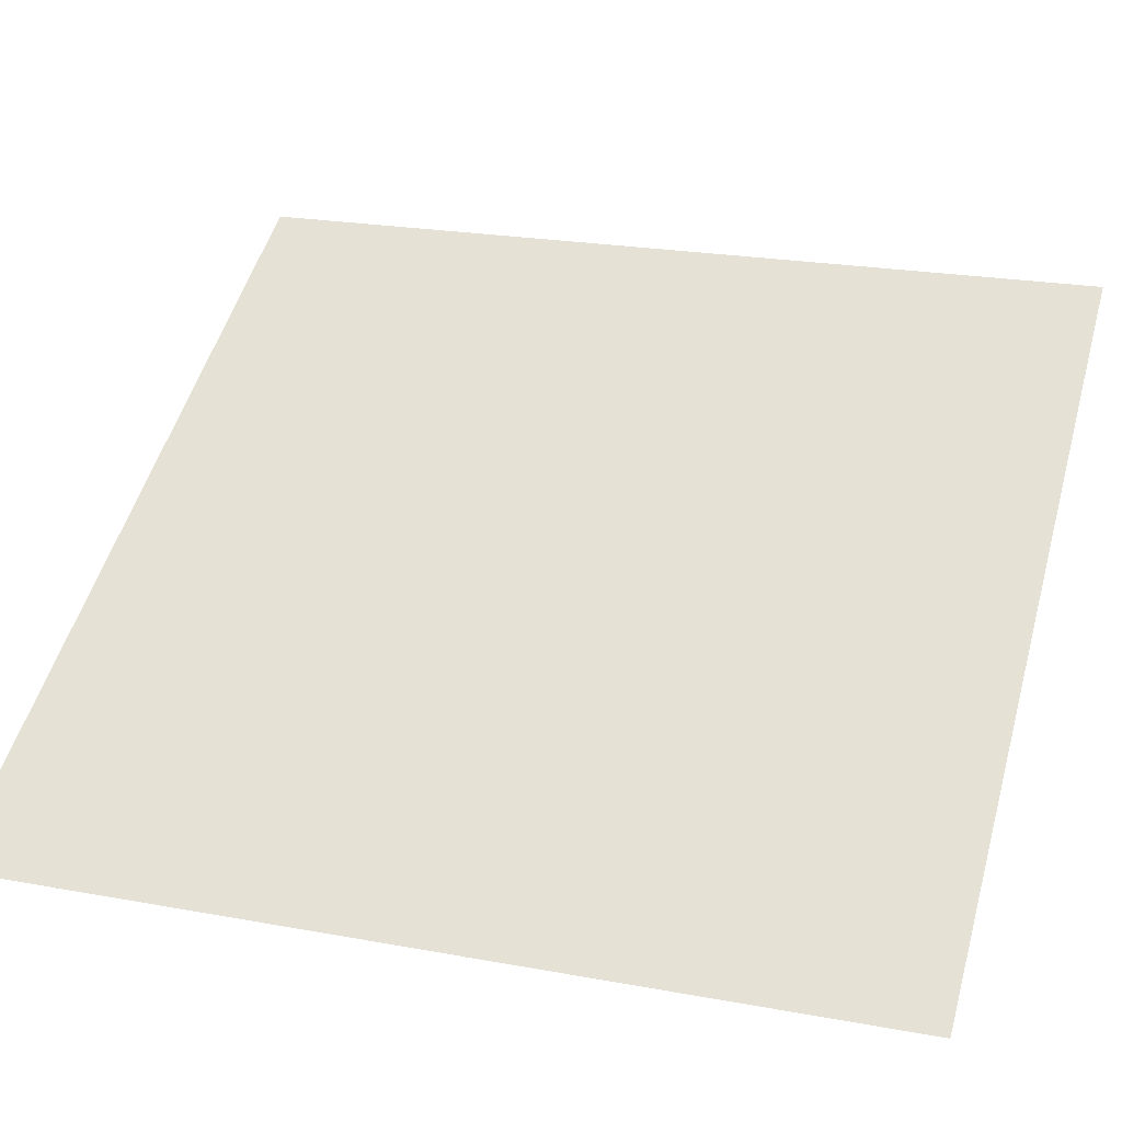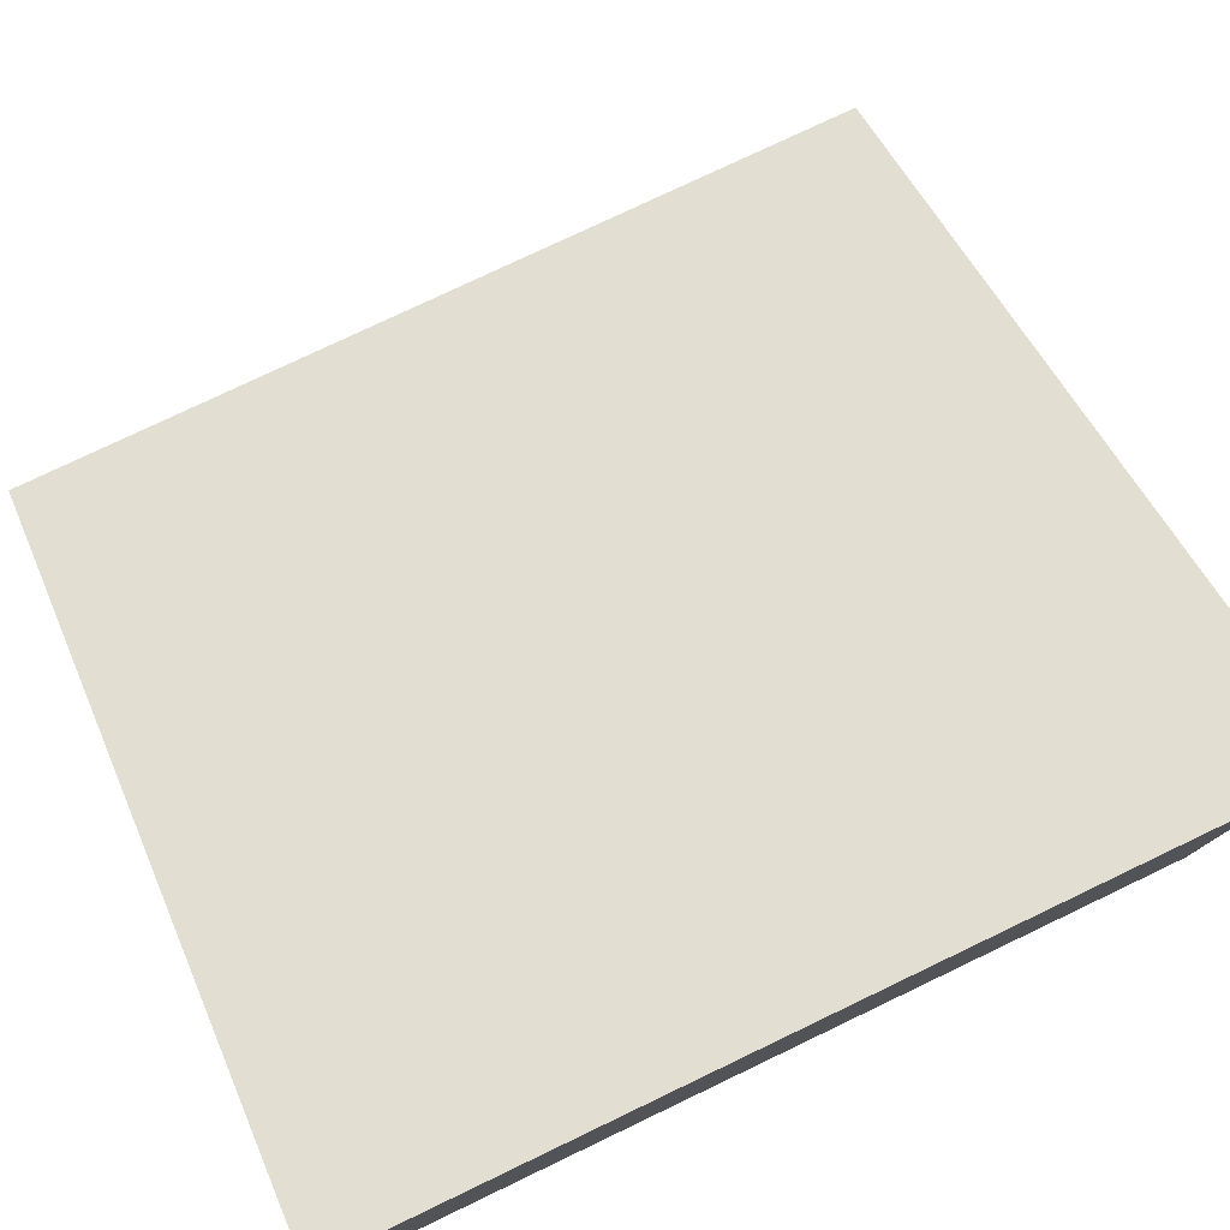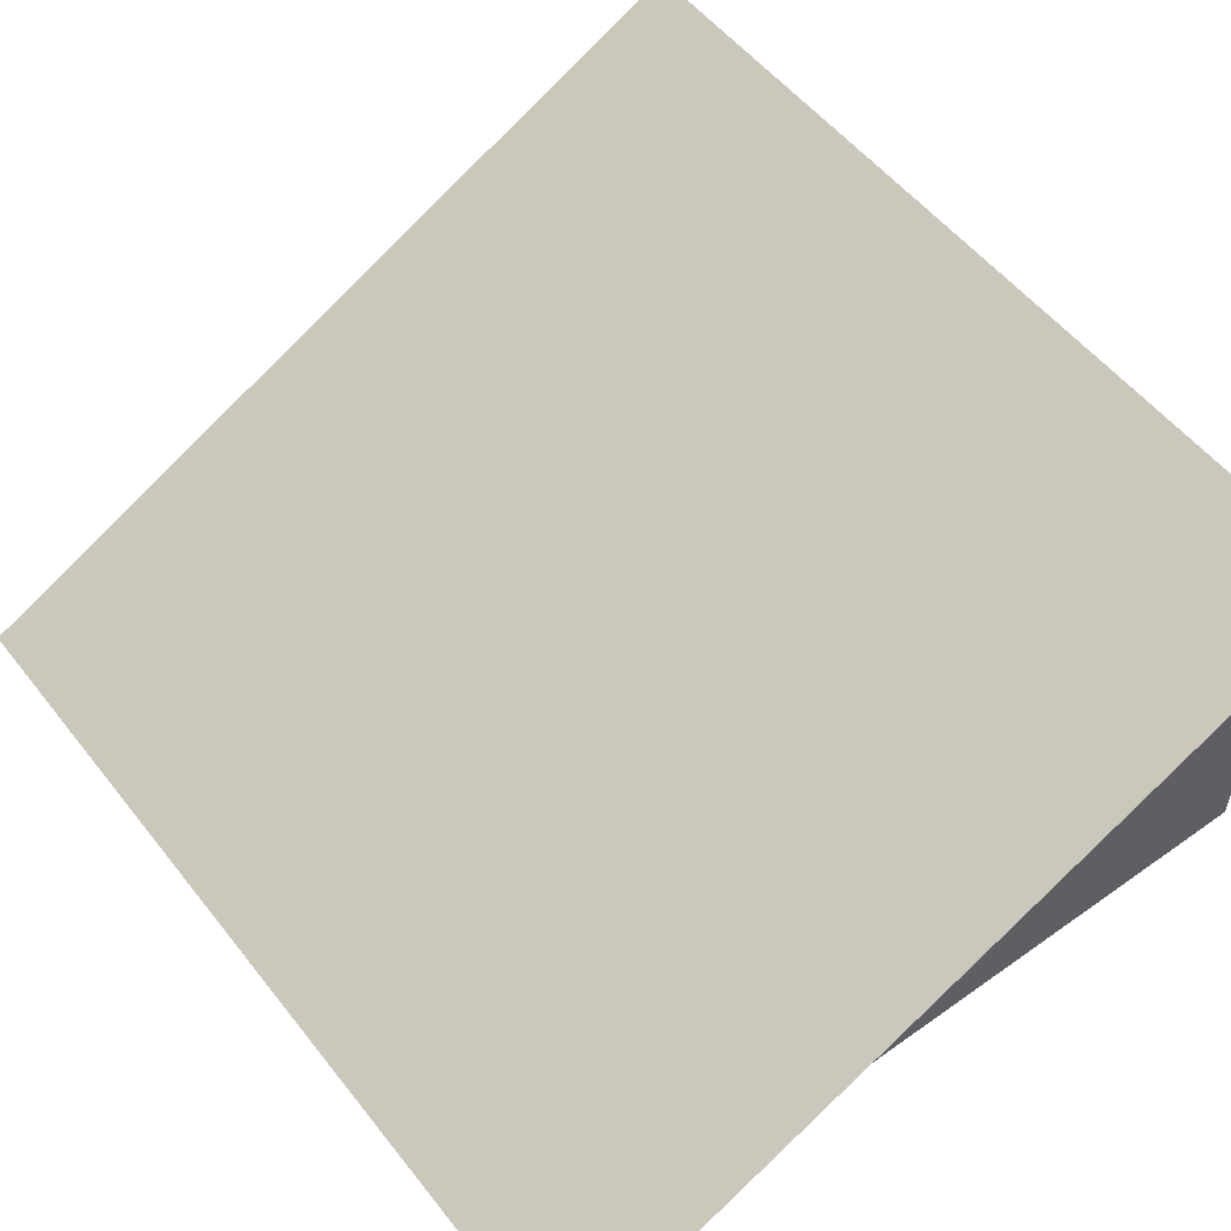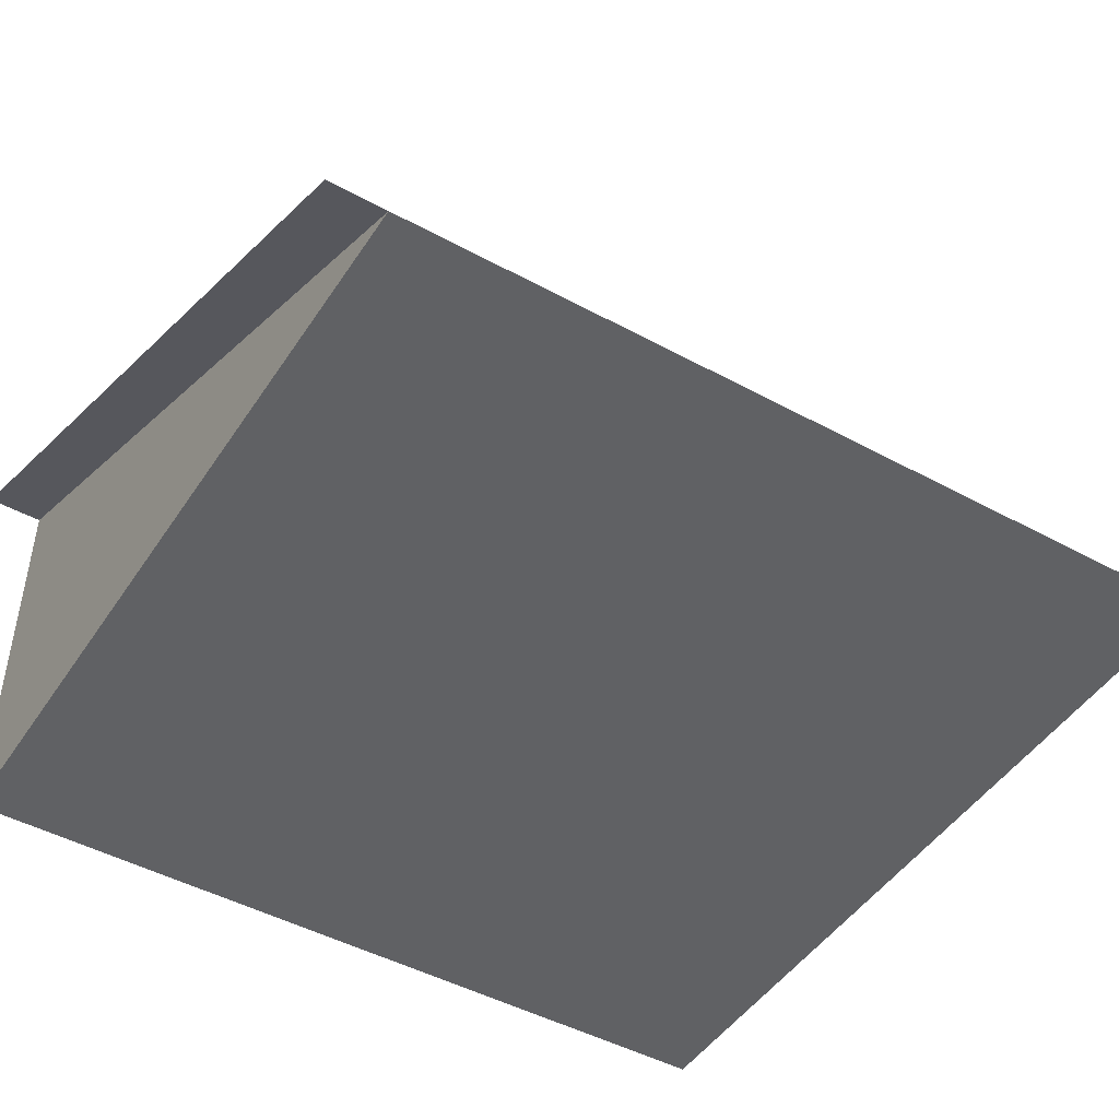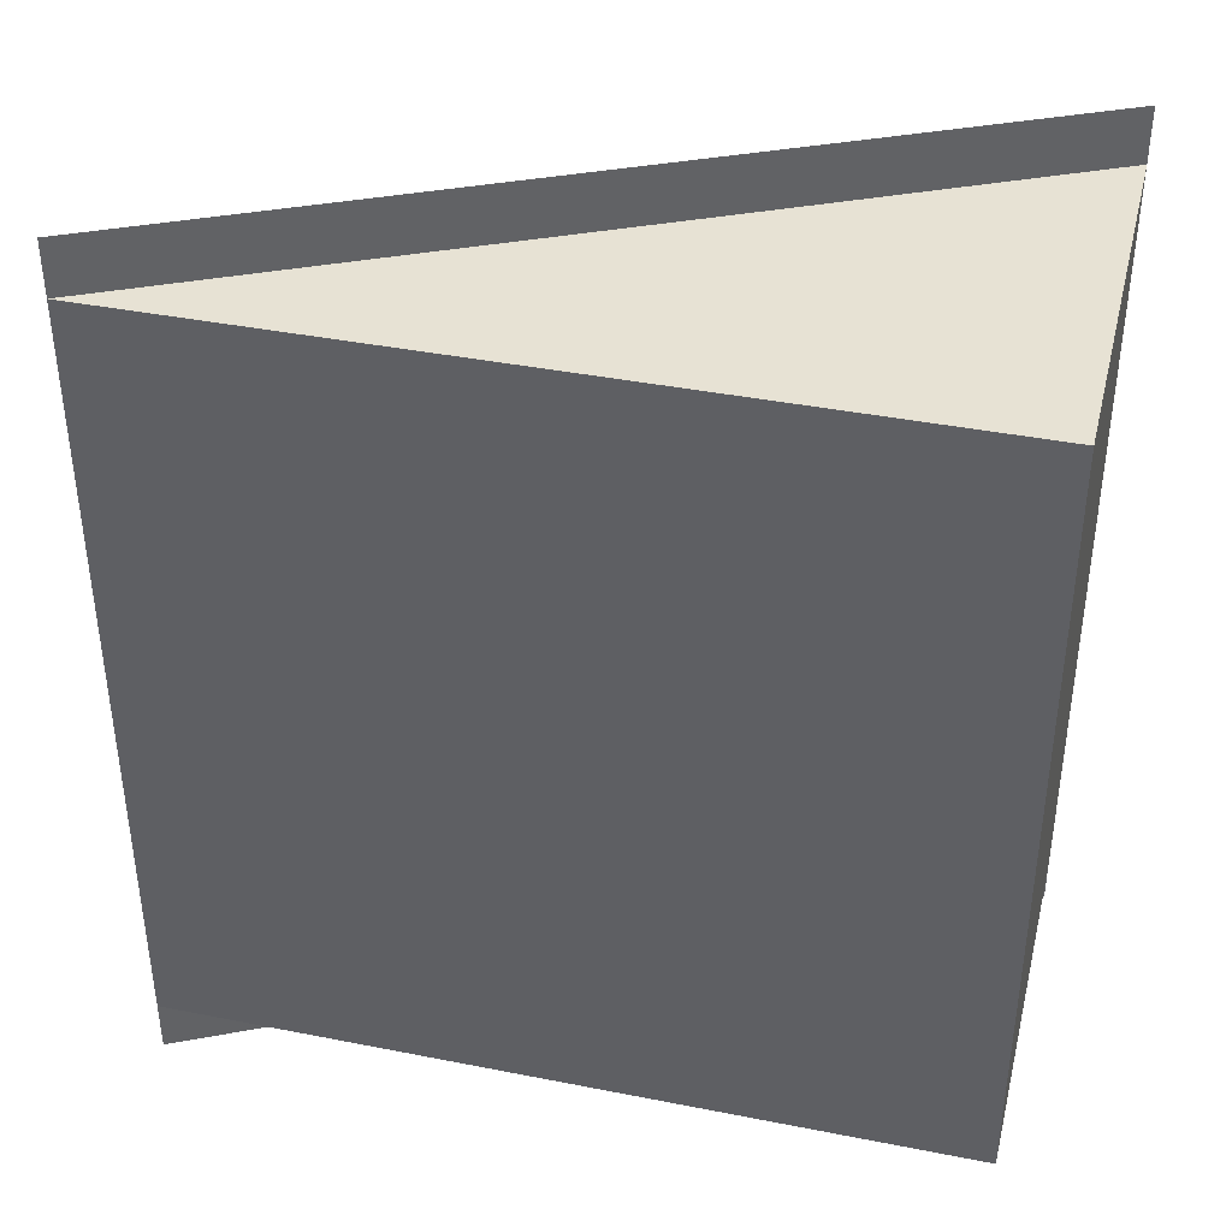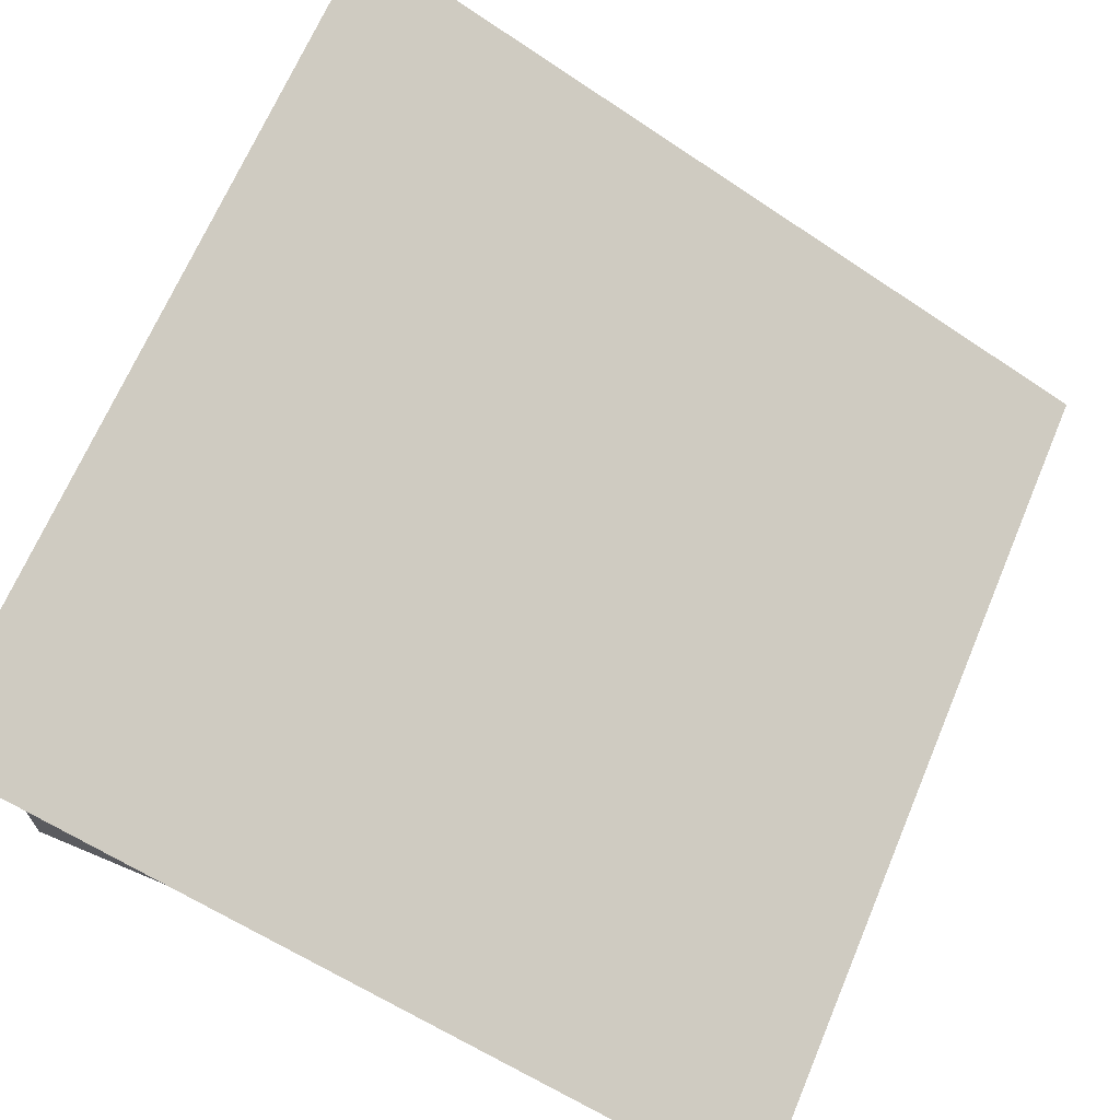
<metadata>
{"format":"obj","ext":"obj","renderer":"f3d","projection":"perspective","resolution":1024,"background":"white","views":[{"elev":22.9,"azim":-72.6,"up":"+Y"},{"elev":77.9,"azim":64.5,"up":"+Y"},{"elev":53.6,"azim":-37.2,"up":"+Y"},{"elev":-46.9,"azim":-121.7,"up":"+Y"},{"elev":39.9,"azim":13.7,"up":"+Z"},{"elev":67.6,"azim":-157.1,"up":"+Y"}]}
</metadata>
<code>
g wallB_roofSlantDetailed
v 0.5 0.5 -0.5
v 0.5 0 -0.5
v 0.5 0.5 0.5
v 0.5 0 0.5
v -0.5 0 -0.5
v -0.5 0 0.5
v -0.5 3.61e-16 -0.5686
v 0.5 0.5 -0.5686
v 0.5 0.5 0.5686
v -0.5 0 0.5686
f 3 2 1
f 2 3 4
f 1 2 5
f 3 6 4
f 5 3 1
f 3 5 6
f 1 7 5
f 7 1 8
f 8 1 7
f 5 7 1
f 6 9 3
f 9 6 10
f 3 9 6
f 10 6 9
f 6 2 4
f 2 6 5

</code>
